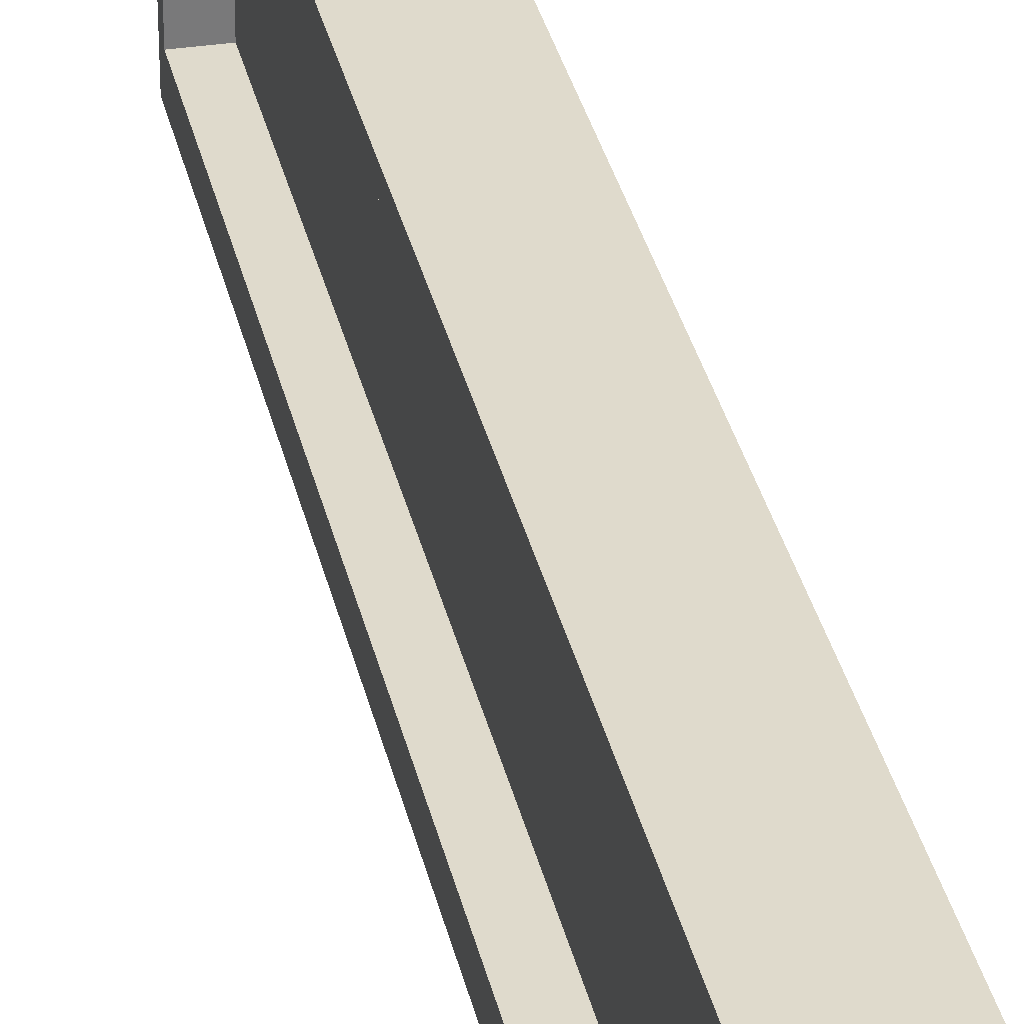
<metadata>
{"format":"obj","ext":"obj","renderer":"f3d","projection":"perspective","resolution":1024,"background":"white","views":[{"elev":32.5,"azim":-12.0,"up":"+Y"}]}
</metadata>
<code>
o
v 1.5 0 3.5
v 1.5 0 -3.6
v 1.5 0.1 2.4
v 1.5 0.1 2.3
v 1.5 0.1 1.6
v 1.5 0.1 1.5
v 1.5 0.1 -0.1
v 1.5 0.1 -0.2
v 1.5 0.1 -1.7
v 1.5 0.1 -1.9
v 1.5 0.1 -3.2
v 1.5 0.1 -3.4
v 1.5 0.2 3.4
v 1.5 0.2 2.4
v 1.5 0.2 2.3
v 1.5 0.2 1.6
v 1.5 0.2 1.5
v 1.5 0.2 -0.1
v 1.5 0.2 -0.2
v 1.5 0.2 -1.7
v 1.5 0.2 -1.9
v 1.5 0.2 -3.2
v 1.5 0.2 -3.4
v 1.5 0.2 -3.5
v 1.5 1.1 3.5
v 1.5 1.1 3.4
v 1.5 1.1 -3.5
v 1.5 1.1 -3.6
v 1.5 1.2 3.5
v 1.5 1.2 3.4
v 1.5 1.2 -3.5
v 1.5 1.2 -3.6
v 1.5 1.5 3.4
v 1.5 1.5 2.9
v 1.5 1.5 2.8
v 1.5 1.5 1.7
v 1.5 1.5 1.1
v 1.5 1.5 0.1
v 1.5 1.5 -2.384e-07
v 1.5 1.5 -2
v 1.5 1.5 -2.1
v 1.5 1.5 -3.2
v 1.5 1.5 -3.3
v 1.5 1.5 -3.5
v 1.5 1.6 3.5
v 1.5 1.6 2.9
v 1.5 1.6 2.8
v 1.5 1.6 1.7
v 1.5 1.6 1.1
v 1.5 1.6 0.1
v 1.5 1.6 -2.384e-07
v 1.5 1.6 -2
v 1.5 1.6 -2.1
v 1.5 1.6 -3.2
v 1.5 1.6 -3.3
v 1.5 1.6 -3.6
v 1.7 0.2 3.4
v 1.7 0.2 2.4
v 1.7 0.2 2.3
v 1.7 0.2 1.6
v 1.7 0.2 1.5
v 1.7 0.2 -0.2
v 1.7 0.2 -0.3
v 1.7 0.2 -1.8
v 1.7 0.2 -1.9
v 1.7 0.2 -2
v 1.7 0.2 -3.2
v 1.7 0.2 -3.4
v 1.7 0.2 -3.5
v 1.7 0.3 -1.2
v 1.7 0.3 -1.4
v 1.7 0.3 -3.1
v 1.7 0.3 -3.2
v 1.7 0.3 -3.3
v 1.7 0.3 -3.4
v 1.7 0.4 2.3
v 1.7 0.4 2.2
v 1.7 0.4 1.5
v 1.7 0.4 1.4
v 1.7 0.4 -1.1
v 1.7 0.4 -1.2
v 1.7 0.4 -1.4
v 1.7 0.4 -1.5
v 1.7 0.4 -2
v 1.7 0.4 -2.2
v 1.7 0.4 -3.2
v 1.7 0.4 -3.3
v 1.7 0.5 2.4
v 1.7 0.5 2.3
v 1.7 0.5 1.6
v 1.7 0.5 1.5
v 1.7 0.5 -0.3
v 1.7 0.5 -0.4
v 1.7 0.5 -1
v 1.7 0.5 -1.1
v 1.7 0.5 -1.2
v 1.7 0.5 -1.4
v 1.7 0.5 -1.5
v 1.7 0.5 -1.7
v 1.7 0.5 -2
v 1.7 0.5 -2.1
v 1.7 0.5 -2.2
v 1.7 0.5 -2.3
v 1.7 0.5 -3.2
v 1.7 0.5 -3.3
v 1.7 0.6 -0.2
v 1.7 0.6 -0.3
v 1.7 0.6 -0.4
v 1.7 0.6 -0.5
v 1.7 0.6 -1.1
v 1.7 0.6 -1.2
v 1.7 0.6 -1.4
v 1.7 0.6 -1.6
v 1.7 0.6 -1.7
v 1.7 0.6 -1.8
v 1.7 0.6 -2
v 1.7 0.6 -2.1
v 1.7 0.6 -2.3
v 1.7 0.6 -3.1
v 1.7 0.6 -3.2
v 1.7 0.7 2.4
v 1.7 0.7 2.3
v 1.7 0.7 1.4
v 1.7 0.7 1.3
v 1.7 0.7 -0.3
v 1.7 0.7 -0.4
v 1.7 0.7 -1
v 1.7 0.7 -1.1
v 1.7 0.7 -1.6
v 1.7 0.7 -1.7
v 1.7 0.7 -1.8
v 1.7 0.7 -1.9
v 1.7 0.8 2.7
v 1.7 0.8 2.4
v 1.7 0.8 2.3
v 1.7 0.8 2.2
v 1.7 0.8 1.5
v 1.7 0.8 1.4
v 1.7 0.8 0.3
v 1.7 0.8 0.1
v 1.7 0.8 -0.3
v 1.7 0.8 -0.4
v 1.7 0.8 -0.5
v 1.7 0.8 -0.6
v 1.7 0.8 -1.7
v 1.7 0.8 -1.8
v 1.7 0.8 -3.1
v 1.7 0.8 -3.2
v 1.7 0.9 2.9
v 1.7 0.9 2.7
v 1.7 0.9 2.6
v 1.7 0.9 2.3
v 1.7 0.9 0.3
v 1.7 0.9 0.2
v 1.7 0.9 0.1
v 1.7 0.9 -0.1
v 1.7 0.9 -0.2
v 1.7 0.9 -0.3
v 1.7 0.9 -0.4
v 1.7 0.9 -0.5
v 1.7 0.9 -0.6
v 1.7 0.9 -0.7
v 1.7 0.9 -1.7
v 1.7 0.9 -1.8
v 1.7 0.9 -1.9
v 1.7 0.9 -2
v 1.7 0.9 -2.1
v 1.7 0.9 -2.2
v 1.7 0.9 -3.2
v 1.7 0.9 -3.3
v 1.7 1 3.4
v 1.7 1 2.9
v 1.7 1 2.8
v 1.7 1 2.6
v 1.7 1 0.2
v 1.7 1 -2.384e-07
v 1.7 1 -0.1
v 1.7 1 -0.2
v 1.7 1 -0.3
v 1.7 1 -0.4
v 1.7 1 -0.5
v 1.7 1 -0.6
v 1.7 1 -0.7
v 1.7 1 -0.8
v 1.7 1 -1.6
v 1.7 1 -1.7
v 1.7 1 -1.8
v 1.7 1 -1.9
v 1.7 1 -2
v 1.7 1 -2.1
v 1.7 1 -3
v 1.7 1 -3.1
v 1.7 1.1 3.3
v 1.7 1.1 3
v 1.7 1.1 2.9
v 1.7 1.1 2.8
v 1.7 1.1 1.3
v 1.7 1.1 1.2
v 1.7 1.1 -0.2
v 1.7 1.1 -0.3
v 1.7 1.1 -0.6
v 1.7 1.1 -0.7
v 1.7 1.1 -1.7
v 1.7 1.1 -1.8
v 1.7 1.1 -3.1
v 1.7 1.1 -3.2
v 1.7 1.2 3.4
v 1.7 1.2 3.3
v 1.7 1.2 1.4
v 1.7 1.2 1.3
v 1.7 1.2 1.2
v 1.7 1.2 1.1
v 1.7 1.2 0.1
v 1.7 1.2 -2.384e-07
v 1.7 1.2 -0.1
v 1.7 1.2 -0.2
v 1.7 1.2 -0.7
v 1.7 1.2 -0.8
v 1.7 1.2 -1.6
v 1.7 1.2 -1.7
v 1.7 1.2 -2.2
v 1.7 1.2 -2.3
v 1.7 1.2 -3.4
v 1.7 1.2 -3.5
v 1.7 1.3 2.9
v 1.7 1.3 2.8
v 1.7 1.3 1.3
v 1.7 1.3 1.2
v 1.7 1.3 -2.384e-07
v 1.7 1.3 -0.1
v 1.7 1.3 -2.1
v 1.7 1.3 -2.2
v 1.7 1.3 -3
v 1.7 1.3 -3.1
v 1.7 1.3 -3.3
v 1.7 1.3 -3.4
v 1.7 1.3 -3.5
v 1.7 1.4 3
v 1.7 1.4 2.9
v 1.7 1.4 1.1
v 1.7 1.4 1
v 1.7 1.4 0.2
v 1.7 1.4 0.1
v 1.7 1.4 -2.2
v 1.7 1.4 -2.3
v 1.7 1.4 -3.4
v 1.7 1.4 -3.5
v 1.7 1.5 3.4
v 1.7 1.5 2.9
v 1.7 1.5 2.8
v 1.7 1.5 2.7
v 1.7 1.5 1.9
v 1.7 1.5 1.4
v 1.7 1.5 1.2
v 1.7 1.5 1
v 1.7 1.5 0.2
v 1.7 1.5 0.1
v 1.7 1.5 -2.384e-07
v 1.7 1.5 -2
v 1.7 1.5 -2.2
v 1.7 1.5 -3.2
v 1.7 1.5 -3.3
v 1.7 1.5 -3.4
v 1.7 1.5 -3.5
v 2 0 3.5
v 2 0 -3.6
v 2 1.5 2.6
v 2 1.5 2.4
v 2 1.5 2.3
v 2 1.5 2.1
v 2 1.5 1
v 2 1.5 0.9
v 2 1.5 0.1
v 2 1.5 -2.384e-07
v 2 1.5 -0.4
v 2 1.5 -0.5
v 2 1.5 -2.2
v 2 1.5 -2.3
v 2 1.5 -2.8
v 2 1.5 -3.1
v 2 1.6 3.5
v 2 1.6 2.6
v 2 1.6 2.4
v 2 1.6 2.3
v 2 1.6 2.1
v 2 1.6 1
v 2 1.6 0.9
v 2 1.6 0.1
v 2 1.6 -2.384e-07
v 2 1.6 -0.4
v 2 1.6 -0.5
v 2 1.6 -2.2
v 2 1.6 -2.3
v 2 1.6 -2.8
v 2 1.6 -3.1
v 2 1.6 -3.6
v 1.5 0 3.5
v 1.5 1.1 3.5
v 1.5 1.2 3.5
v 1.5 1.6 3.5
v 1.6 1.1 3.5
v 1.6 1.2 3.5
v 2 0 3.5
v 2 1.6 3.5
v 1.5 0.2 -3.5
v 1.5 1.1 -3.5
v 1.5 1.2 -3.5
v 1.5 1.5 -3.5
v 1.6 1.1 -3.5
v 1.6 1.2 -3.5
v 1.6 1.3 -3.5
v 1.7 0.2 -3.5
v 1.7 1.2 -3.5
v 1.7 1.3 -3.5
v 1.7 1.4 -3.5
v 1.7 1.5 -3.5
v 1.5 0.2 3.4
v 1.5 1.1 3.4
v 1.5 1.2 3.4
v 1.5 1.5 3.4
v 1.6 1.1 3.4
v 1.6 1.2 3.4
v 1.7 0.2 3.4
v 1.7 1 3.4
v 1.7 1.2 3.4
v 1.7 1.5 3.4
v 1.5 0 -3.6
v 1.5 1.1 -3.6
v 1.5 1.2 -3.6
v 1.5 1.6 -3.6
v 1.6 1.1 -3.6
v 1.6 1.2 -3.6
v 1.6 1.3 -3.6
v 1.7 1.2 -3.6
v 1.7 1.3 -3.6
v 2 0 -3.6
v 2 1.6 -3.6
v 1.5 0 3.5
v 2 0 3.5
v 1.5 0 -3.6
v 2 0 -3.6
v 1.5 1.5 3.4
v 1.7 1.5 3.4
v 1.5 1.5 2.9
v 1.7 1.5 2.9
v 1.5 1.5 2.8
v 1.6 1.5 2.8
v 1.7 1.5 2.8
v 1.6 1.5 2.7
v 1.7 1.5 2.7
v 1.6 1.5 1.9
v 1.7 1.5 1.9
v 1.5 1.5 1.7
v 1.6 1.5 1.7
v 1.6 1.5 1.4
v 1.7 1.5 1.4
v 1.6 1.5 1.2
v 1.7 1.5 1.2
v 1.5 1.5 1.1
v 1.6 1.5 1.1
v 1.6 1.5 1
v 1.7 1.5 1
v 1.7 1.5 0.2
v 1.5 1.5 0.1
v 1.7 1.5 0.1
v 1.5 1.5 -2.384e-07
v 1.7 1.5 -2.384e-07
v 1.5 1.5 -2
v 1.7 1.5 -2
v 1.5 1.5 -2.1
v 1.6 1.5 -2.1
v 1.6 1.5 -2.2
v 1.7 1.5 -2.2
v 1.5 1.5 -3.2
v 1.7 1.5 -3.2
v 1.5 1.5 -3.3
v 1.7 1.5 -3.3
v 1.7 1.5 -3.4
v 1.5 1.5 -3.5
v 1.7 1.5 -3.5
v 1.5 0.2 3.4
v 1.7 0.2 3.4
v 1.5 0.2 2.4
v 1.7 0.2 2.4
v 1.5 0.2 2.3
v 1.7 0.2 2.3
v 1.5 0.2 1.6
v 1.7 0.2 1.6
v 1.5 0.2 1.5
v 1.7 0.2 1.5
v 1.5 0.2 -0.1
v 1.6 0.2 -0.1
v 1.5 0.2 -0.2
v 1.6 0.2 -0.2
v 1.7 0.2 -0.2
v 1.6 0.2 -0.3
v 1.7 0.2 -0.3
v 1.5 0.2 -1.7
v 1.6 0.2 -1.7
v 1.6 0.2 -1.8
v 1.7 0.2 -1.8
v 1.5 0.2 -1.9
v 1.6 0.2 -1.9
v 1.7 0.2 -1.9
v 1.6 0.2 -2
v 1.7 0.2 -2
v 1.5 0.2 -3.2
v 1.7 0.2 -3.2
v 1.5 0.2 -3.4
v 1.7 0.2 -3.4
v 1.5 0.2 -3.5
v 1.7 0.2 -3.5
v 1.5 1.6 3.5
v 2 1.6 3.5
v 1.5 1.6 2.9
v 1.7 1.6 2.9
v 1.5 1.6 2.8
v 1.6 1.6 2.8
v 1.7 1.6 2.8
v 1.8 1.6 2.8
v 1.6 1.6 2.7
v 1.7 1.6 2.7
v 1.8 1.6 2.7
v 1.9 1.6 2.7
v 1.7 1.6 2.6
v 1.8 1.6 2.6
v 1.9 1.6 2.6
v 2 1.6 2.6
v 1.8 1.6 2.5
v 1.9 1.6 2.5
v 1.9 1.6 2.4
v 2 1.6 2.4
v 1.9 1.6 2.3
v 2 1.6 2.3
v 1.8 1.6 2.2
v 1.9 1.6 2.2
v 1.7 1.6 2.1
v 1.8 1.6 2.1
v 1.9 1.6 2.1
v 2 1.6 2.1
v 1.8 1.6 2
v 1.9 1.6 2
v 1.6 1.6 1.9
v 1.7 1.6 1.9
v 1.7 1.6 1.8
v 1.8 1.6 1.8
v 1.5 1.6 1.7
v 1.6 1.6 1.7
v 1.6 1.6 1.4
v 1.7 1.6 1.4
v 1.6 1.6 1.2
v 1.7 1.6 1.2
v 1.5 1.6 1.1
v 1.6 1.6 1.1
v 1.7 1.6 1.1
v 1.9 1.6 1.1
v 1.6 1.6 1
v 1.8 1.6 1
v 1.9 1.6 1
v 2 1.6 1
v 1.8 1.6 0.9
v 2 1.6 0.9
v 1.5 1.6 0.1
v 2 1.6 0.1
v 1.5 1.6 -2.384e-07
v 1.7 1.6 -2.384e-07
v 1.8 1.6 -2.384e-07
v 2 1.6 -2.384e-07
v 1.8 1.6 -0.2
v 1.9 1.6 -0.2
v 1.7 1.6 -0.3
v 1.8 1.6 -0.3
v 1.8 1.6 -0.4
v 1.9 1.6 -0.4
v 2 1.6 -0.4
v 1.9 1.6 -0.5
v 2 1.6 -0.5
v 1.5 1.6 -2
v 1.7 1.6 -2
v 1.5 1.6 -2.1
v 1.6 1.6 -2.1
v 1.7 1.6 -2.1
v 1.9 1.6 -2.1
v 1.6 1.6 -2.2
v 1.8 1.6 -2.2
v 1.9 1.6 -2.2
v 2 1.6 -2.2
v 1.8 1.6 -2.3
v 2 1.6 -2.3
v 1.9 1.6 -2.8
v 2 1.6 -2.8
v 1.8 1.6 -3
v 1.9 1.6 -3
v 1.7 1.6 -3.1
v 1.8 1.6 -3.1
v 1.9 1.6 -3.1
v 2 1.6 -3.1
v 1.5 1.6 -3.2
v 1.7 1.6 -3.2
v 1.8 1.6 -3.2
v 1.9 1.6 -3.2
v 1.5 1.6 -3.3
v 1.8 1.6 -3.3
v 1.5 1.6 -3.6
v 2 1.6 -3.6
f 3 2 1
f 4 2 3
f 5 2 4
f 6 2 5
f 7 2 6
f 8 2 7
f 9 2 8
f 10 2 9
f 11 2 10
f 12 2 11
f 13 3 1
f 14 4 3
f 14 3 13
f 15 5 4
f 15 4 14
f 16 6 5
f 16 5 15
f 17 7 6
f 17 6 16
f 18 8 7
f 18 7 17
f 19 9 8
f 19 8 18
f 20 10 9
f 20 9 19
f 21 11 10
f 21 10 20
f 22 12 11
f 22 11 21
f 23 2 12
f 23 12 22
f 24 2 23
f 25 13 1
f 26 13 25
f 27 2 24
f 28 2 27
f 29 26 25
f 30 26 29
f 31 28 27
f 32 28 31
f 33 30 29
f 44 32 31
f 45 33 29
f 45 34 33
f 46 35 34
f 46 34 45
f 47 36 35
f 47 35 46
f 48 37 36
f 48 36 47
f 49 38 37
f 49 37 48
f 50 39 38
f 50 38 49
f 51 40 39
f 51 39 50
f 52 41 40
f 52 40 51
f 53 42 41
f 53 41 52
f 54 43 42
f 54 42 53
f 55 44 43
f 55 43 54
f 56 32 44
f 56 44 55
f 70 64 63
f 70 65 64
f 71 65 70
f 72 67 66
f 73 68 67
f 73 67 72
f 74 68 73
f 75 69 68
f 75 68 74
f 76 59 58
f 76 60 59
f 77 60 76
f 78 61 60
f 78 62 61
f 79 62 78
f 80 70 63
f 81 71 70
f 81 70 80
f 82 65 71
f 82 71 81
f 83 65 82
f 84 72 66
f 84 66 65
f 85 72 84
f 86 74 73
f 86 73 72
f 87 75 74
f 87 74 86
f 88 58 57
f 88 77 76
f 88 76 58
f 89 77 88
f 90 60 77
f 90 78 60
f 90 79 78
f 91 79 90
f 92 63 62
f 92 80 63
f 93 80 92
f 94 80 93
f 95 83 82
f 95 80 94
f 95 81 80
f 95 82 81
f 96 83 95
f 97 83 96
f 98 65 83
f 98 83 97
f 99 65 98
f 100 85 84
f 100 84 65
f 101 85 100
f 102 72 85
f 102 85 101
f 103 72 102
f 104 86 72
f 104 87 86
f 105 75 87
f 105 87 104
f 106 93 92
f 106 62 79
f 106 92 62
f 107 93 106
f 108 94 93
f 108 93 107
f 109 94 108
f 110 95 94
f 110 96 95
f 111 97 96
f 111 96 110
f 112 99 98
f 112 97 111
f 112 98 97
f 113 99 112
f 114 65 99
f 114 99 113
f 115 65 114
f 116 101 100
f 116 100 65
f 117 103 102
f 117 101 116
f 117 102 101
f 118 72 103
f 118 103 117
f 119 104 72
f 119 72 118
f 119 105 104
f 120 105 119
f 121 89 88
f 121 88 57
f 122 77 89
f 122 89 121
f 123 79 91
f 123 107 106
f 123 106 79
f 124 107 123
f 125 109 108
f 125 107 124
f 125 108 107
f 126 109 125
f 127 110 94
f 127 94 109
f 128 112 111
f 128 110 127
f 128 113 112
f 128 111 110
f 129 114 113
f 129 113 128
f 129 115 114
f 130 115 129
f 131 65 115
f 131 115 130
f 132 117 116
f 132 65 131
f 132 116 65
f 133 121 57
f 134 122 121
f 134 121 133
f 135 77 122
f 135 122 134
f 136 91 90
f 136 77 135
f 136 90 77
f 137 124 123
f 137 91 136
f 137 123 91
f 138 124 137
f 139 125 124
f 139 126 125
f 140 126 139
f 141 126 140
f 142 109 126
f 142 126 141
f 143 129 128
f 143 109 142
f 143 130 129
f 143 127 109
f 143 128 127
f 144 130 143
f 145 131 130
f 145 130 144
f 145 132 131
f 146 132 145
f 147 118 117
f 147 119 118
f 147 120 119
f 148 105 120
f 148 120 147
f 149 133 57
f 150 134 133
f 150 133 149
f 150 135 134
f 151 135 150
f 152 137 136
f 152 135 151
f 152 138 137
f 152 136 135
f 153 140 139
f 153 139 124
f 154 140 153
f 155 141 140
f 155 140 154
f 156 141 155
f 157 141 156
f 158 144 143
f 158 141 157
f 158 142 141
f 158 143 142
f 159 144 158
f 160 144 159
f 161 146 145
f 161 144 160
f 161 145 144
f 162 146 161
f 163 146 162
f 164 132 146
f 164 146 163
f 165 117 132
f 165 132 164
f 166 117 165
f 167 147 117
f 167 117 166
f 168 147 167
f 169 105 148
f 169 148 147
f 170 75 105
f 170 105 169
f 171 149 57
f 172 151 150
f 172 149 171
f 172 150 149
f 173 151 172
f 174 152 151
f 174 151 173
f 175 156 155
f 175 154 153
f 175 155 154
f 176 156 175
f 177 157 156
f 177 156 176
f 178 159 158
f 178 157 177
f 178 158 157
f 179 159 178
f 180 160 159
f 180 159 179
f 181 161 160
f 181 160 180
f 181 162 161
f 182 162 181
f 183 163 162
f 183 162 182
f 184 163 183
f 185 163 184
f 186 164 163
f 186 163 185
f 186 165 164
f 187 165 186
f 188 166 165
f 188 165 187
f 189 168 167
f 189 166 188
f 189 167 166
f 190 168 189
f 191 147 168
f 192 169 147
f 192 147 191
f 193 173 172
f 193 172 171
f 194 173 193
f 195 173 194
f 196 174 173
f 196 173 195
f 197 176 175
f 197 124 138
f 197 153 124
f 197 175 153
f 198 176 197
f 199 179 178
f 199 177 176
f 199 178 177
f 200 182 181
f 200 179 199
f 200 180 179
f 200 181 180
f 201 184 183
f 201 182 200
f 201 183 182
f 202 184 201
f 203 187 186
f 203 186 185
f 204 188 187
f 204 187 203
f 204 190 189
f 204 189 188
f 205 169 192
f 205 192 191
f 206 170 169
f 206 169 205
f 207 193 171
f 208 194 193
f 208 193 207
f 209 174 196
f 209 152 174
f 209 138 152
f 209 196 195
f 209 198 197
f 209 197 138
f 210 198 209
f 211 176 198
f 211 198 210
f 212 176 211
f 213 176 212
f 214 199 176
f 214 176 213
f 215 199 214
f 216 202 201
f 216 199 215
f 216 200 199
f 216 201 200
f 217 184 202
f 217 202 216
f 218 185 184
f 218 184 217
f 219 203 185
f 219 185 218
f 220 204 203
f 220 203 219
f 221 168 190
f 221 191 168
f 222 191 221
f 223 69 75
f 223 75 170
f 223 206 205
f 223 170 206
f 224 69 223
f 225 195 194
f 225 210 209
f 225 209 195
f 226 210 225
f 227 211 210
f 227 210 226
f 227 212 211
f 228 212 227
f 229 215 214
f 229 214 213
f 230 217 216
f 230 215 229
f 230 220 219
f 230 218 217
f 230 216 215
f 230 219 218
f 231 222 221
f 231 220 230
f 231 221 190
f 231 204 220
f 231 190 204
f 232 222 231
f 233 191 222
f 233 205 191
f 234 223 205
f 234 205 233
f 235 223 234
f 236 224 223
f 236 223 235
f 237 224 236
f 238 194 208
f 238 208 207
f 238 226 225
f 238 225 194
f 239 226 238
f 240 213 212
f 240 212 228
f 241 213 240
f 242 213 241
f 243 229 213
f 243 213 242
f 244 222 232
f 244 230 229
f 244 232 231
f 244 231 230
f 245 233 222
f 245 222 244
f 245 235 234
f 245 234 233
f 246 237 236
f 246 236 235
f 247 237 246
f 248 239 238
f 248 238 207
f 249 226 239
f 249 239 248
f 250 227 226
f 250 226 249
f 250 228 227
f 251 228 250
f 252 228 251
f 253 228 252
f 254 241 240
f 254 228 253
f 254 240 228
f 255 242 241
f 255 241 254
f 256 243 242
f 256 242 255
f 257 229 243
f 257 243 256
f 258 245 244
f 258 229 257
f 258 244 229
f 259 245 258
f 260 245 259
f 261 235 245
f 261 245 260
f 262 246 235
f 262 235 261
f 263 247 246
f 263 246 262
f 264 247 263
f 265 266 267
f 267 266 268
f 268 266 269
f 269 266 270
f 270 266 271
f 271 266 272
f 272 266 273
f 273 266 274
f 274 266 275
f 275 266 276
f 276 266 277
f 277 266 278
f 278 266 279
f 279 266 280
f 265 267 281
f 267 268 282
f 281 267 282
f 268 269 283
f 282 268 283
f 269 270 284
f 283 269 284
f 270 271 285
f 284 270 285
f 271 272 286
f 285 271 286
f 272 273 287
f 286 272 287
f 273 274 288
f 287 273 288
f 274 275 289
f 288 274 289
f 275 276 290
f 289 275 290
f 276 277 291
f 290 276 291
f 277 278 292
f 291 277 292
f 278 279 293
f 292 278 293
f 279 280 294
f 293 279 294
f 280 266 295
f 294 280 295
f 295 266 296
f 301 298 297
f 301 299 298
f 302 300 299
f 302 299 301
f 303 301 297
f 303 302 301
f 304 300 302
f 304 302 303
f 309 306 305
f 309 307 306
f 310 308 307
f 310 307 309
f 311 308 310
f 312 309 305
f 312 310 309
f 313 311 310
f 313 310 312
f 314 308 311
f 314 311 313
f 315 308 314
f 316 308 315
f 317 318 321
f 318 319 321
f 319 320 322
f 321 319 322
f 317 321 323
f 321 322 323
f 323 322 324
f 322 320 325
f 324 322 325
f 325 320 326
f 327 328 331
f 328 329 331
f 329 330 332
f 331 329 332
f 332 330 333
f 331 332 334
f 332 333 334
f 333 330 335
f 334 333 335
f 327 331 336
f 331 334 336
f 334 335 336
f 335 330 337
f 336 335 337
f 340 339 338
f 341 339 340
f 344 343 342
f 345 343 344
f 346 345 344
f 347 345 346
f 348 345 347
f 349 347 346
f 349 348 347
f 350 348 349
f 351 349 346
f 351 350 349
f 352 350 351
f 353 351 346
f 354 352 351
f 354 351 353
f 355 354 353
f 355 352 354
f 356 352 355
f 357 355 353
f 357 356 355
f 358 356 357
f 359 357 353
f 359 358 357
f 360 358 359
f 361 360 359
f 361 358 360
f 362 358 361
f 363 362 361
f 364 361 359
f 364 363 361
f 365 363 364
f 366 365 364
f 367 365 366
f 368 367 366
f 369 367 368
f 370 369 368
f 371 369 370
f 372 371 370
f 372 369 371
f 373 369 372
f 374 372 370
f 374 373 372
f 375 373 374
f 376 375 374
f 377 375 376
f 378 377 376
f 379 378 376
f 380 378 379
f 381 382 383
f 383 382 384
f 383 384 385
f 385 384 386
f 385 386 387
f 387 386 388
f 387 388 389
f 389 388 390
f 389 390 391
f 391 390 392
f 391 392 393
f 392 390 394
f 393 392 394
f 394 390 395
f 393 394 396
f 394 395 396
f 396 395 397
f 393 396 398
f 396 397 398
f 398 397 399
f 398 399 400
f 399 397 400
f 400 397 401
f 398 400 402
f 400 401 402
f 402 401 403
f 403 401 404
f 402 403 405
f 403 404 405
f 405 404 406
f 402 405 407
f 405 406 407
f 407 406 408
f 407 408 409
f 409 408 410
f 409 410 411
f 411 410 412
f 413 414 415
f 415 414 416
f 415 416 417
f 417 416 418
f 416 414 419
f 418 416 419
f 419 414 420
f 417 418 421
f 418 419 421
f 419 420 421
f 421 420 422
f 420 414 423
f 422 420 423
f 423 414 424
f 421 422 425
f 422 423 425
f 423 424 425
f 425 424 426
f 424 414 427
f 426 424 427
f 427 414 428
f 425 426 429
f 426 427 429
f 427 428 429
f 429 428 430
f 429 430 431
f 430 428 431
f 431 428 432
f 429 431 433
f 431 432 433
f 433 432 434
f 425 429 435
f 429 433 435
f 433 434 436
f 435 433 436
f 421 425 437
f 425 435 437
f 435 436 438
f 437 435 438
f 436 434 439
f 438 436 439
f 439 434 440
f 437 438 441
f 438 439 441
f 439 440 442
f 441 439 442
f 417 421 443
f 421 437 443
f 437 441 444
f 443 437 444
f 443 444 445
f 444 441 445
f 441 442 446
f 445 441 446
f 417 443 447
f 443 445 448
f 447 443 448
f 447 448 449
f 448 445 449
f 445 446 450
f 449 445 450
f 447 449 451
f 449 450 451
f 450 446 452
f 451 450 452
f 447 451 453
f 451 452 453
f 453 452 454
f 452 446 455
f 454 452 455
f 442 440 456
f 455 446 456
f 446 442 456
f 454 455 457
f 453 454 457
f 455 456 457
f 457 456 458
f 456 440 459
f 458 456 459
f 459 440 460
f 457 458 461
f 458 459 461
f 459 460 461
f 461 460 462
f 453 457 463
f 457 461 463
f 461 462 463
f 463 462 464
f 463 464 465
f 465 464 466
f 466 464 467
f 467 464 468
f 466 467 469
f 467 468 469
f 469 468 470
f 465 466 471
f 466 469 471
f 469 470 471
f 471 470 472
f 471 472 473
f 472 470 473
f 470 468 474
f 473 470 474
f 474 468 475
f 473 474 476
f 474 475 476
f 476 475 477
f 471 473 478
f 465 471 478
f 476 477 478
f 473 476 478
f 478 477 479
f 478 479 480
f 480 479 481
f 479 477 482
f 481 479 482
f 482 477 483
f 480 481 484
f 481 482 484
f 482 483 484
f 484 483 485
f 483 477 486
f 485 483 486
f 486 477 487
f 484 485 488
f 485 486 488
f 486 487 488
f 488 487 489
f 488 489 490
f 490 489 491
f 484 488 492
f 488 490 492
f 490 491 493
f 492 490 493
f 484 492 494
f 492 493 495
f 494 492 495
f 493 491 496
f 495 493 496
f 496 491 497
f 480 484 498
f 484 494 498
f 494 495 499
f 498 494 499
f 495 496 499
f 499 496 500
f 496 497 501
f 500 496 501
f 499 500 502
f 498 499 502
f 500 501 503
f 502 500 503
f 502 503 504
f 501 497 505
f 504 503 505
f 503 501 505

</code>
